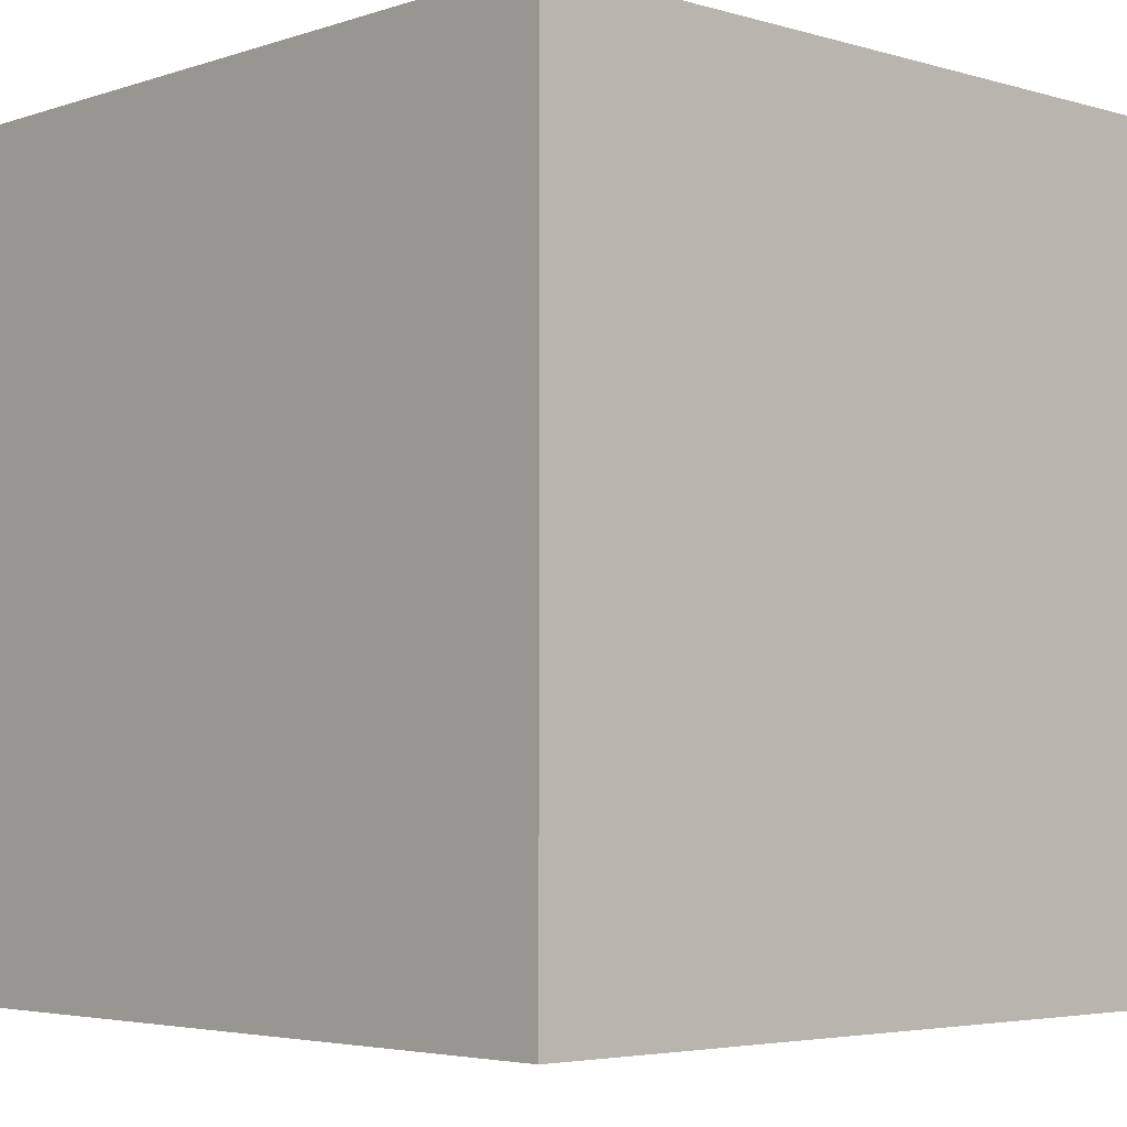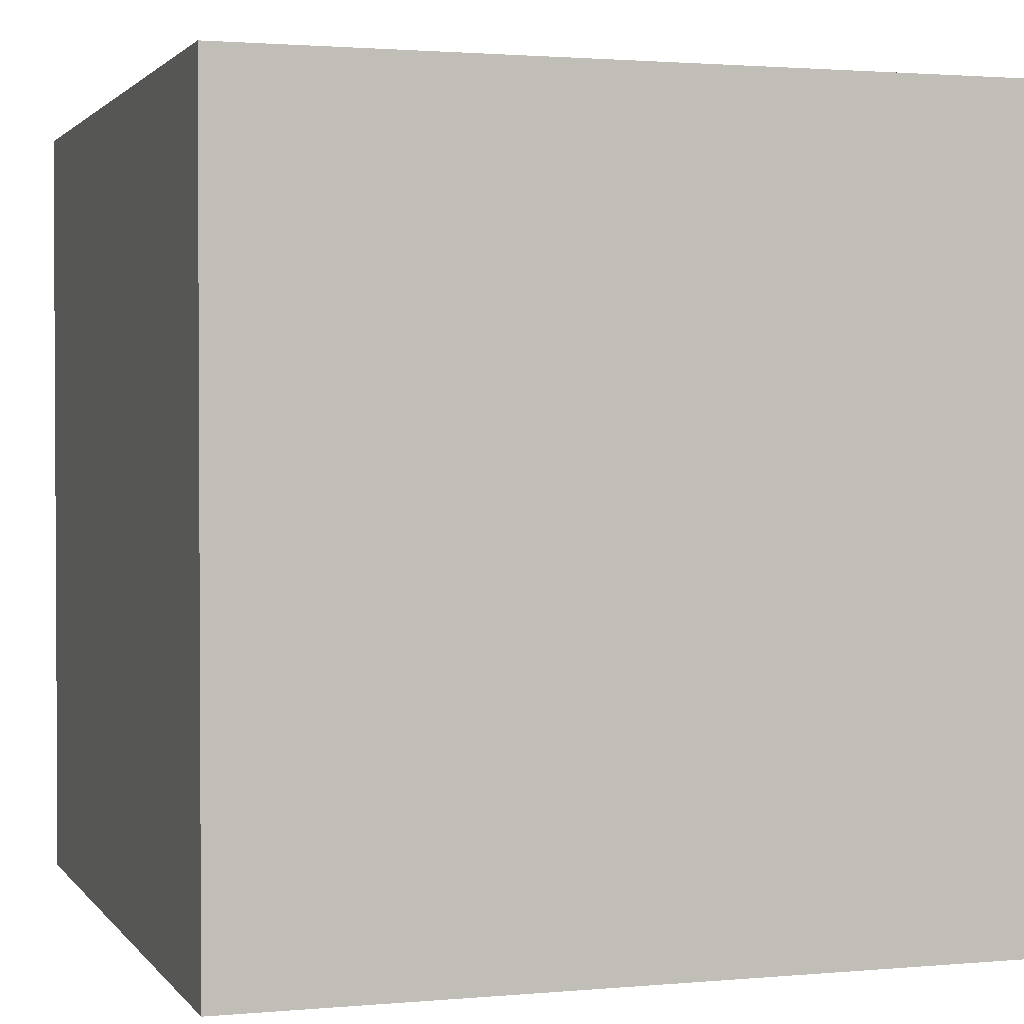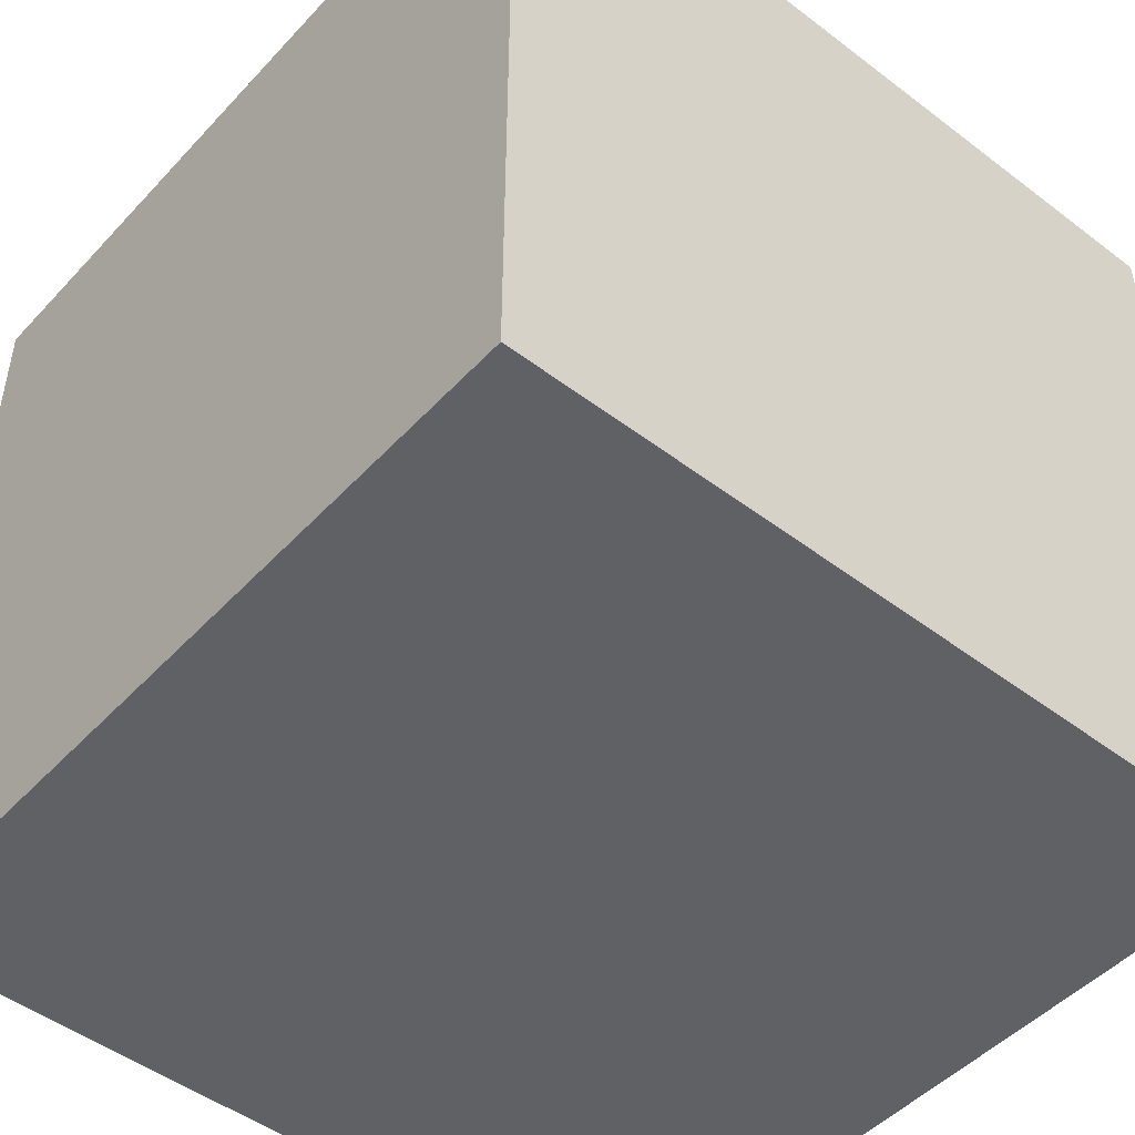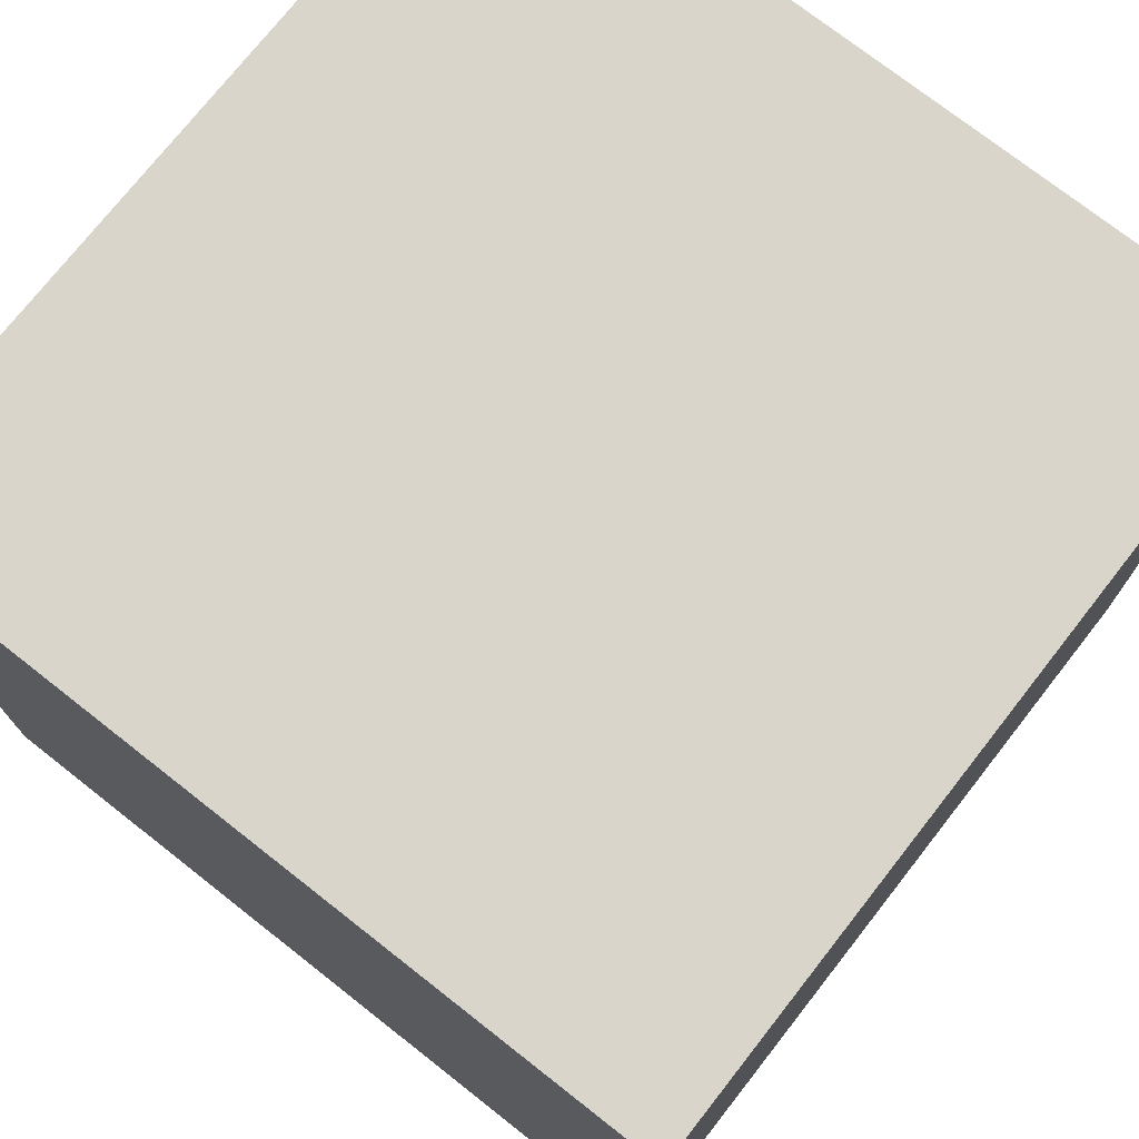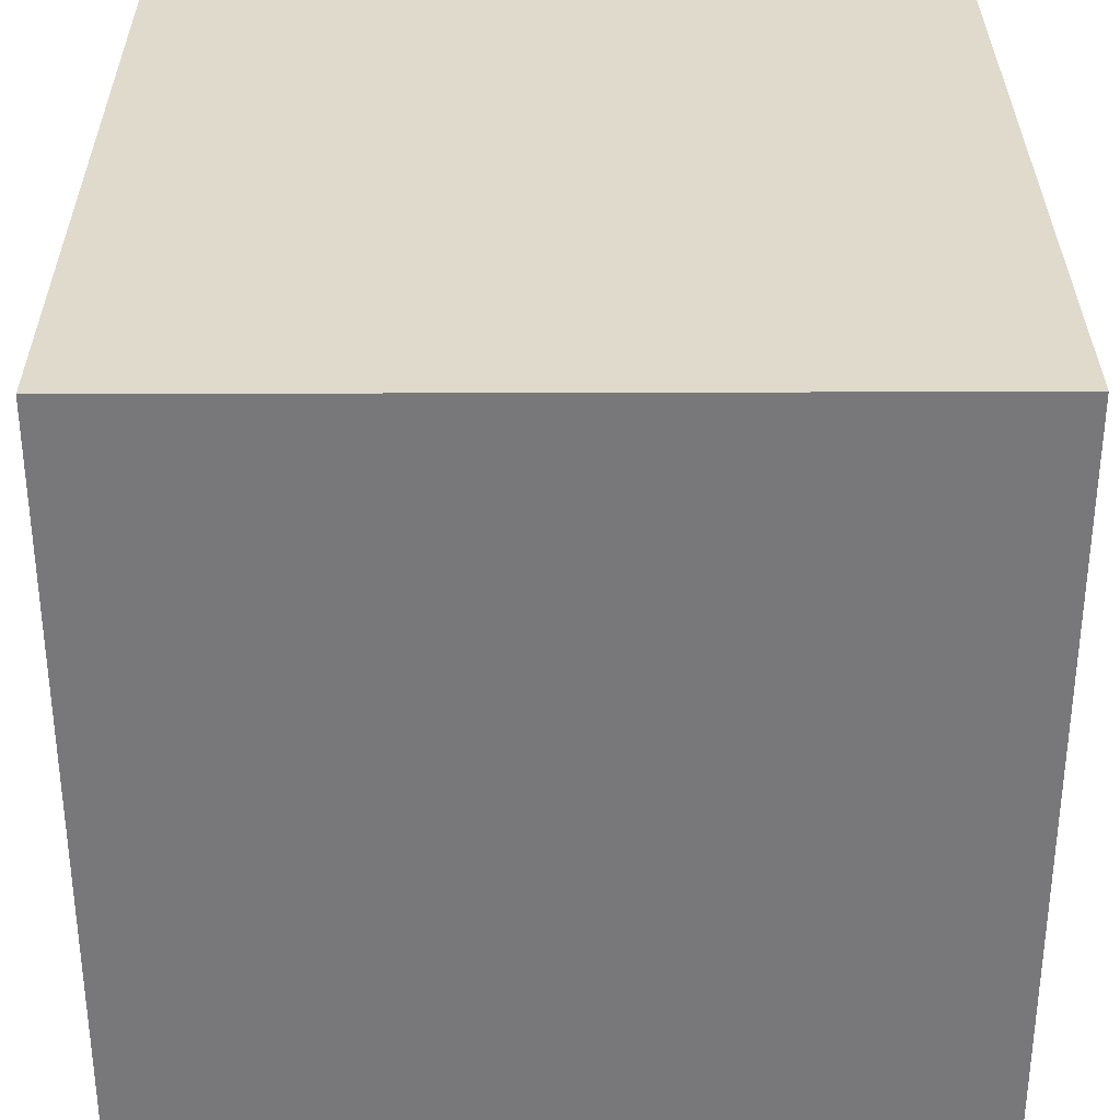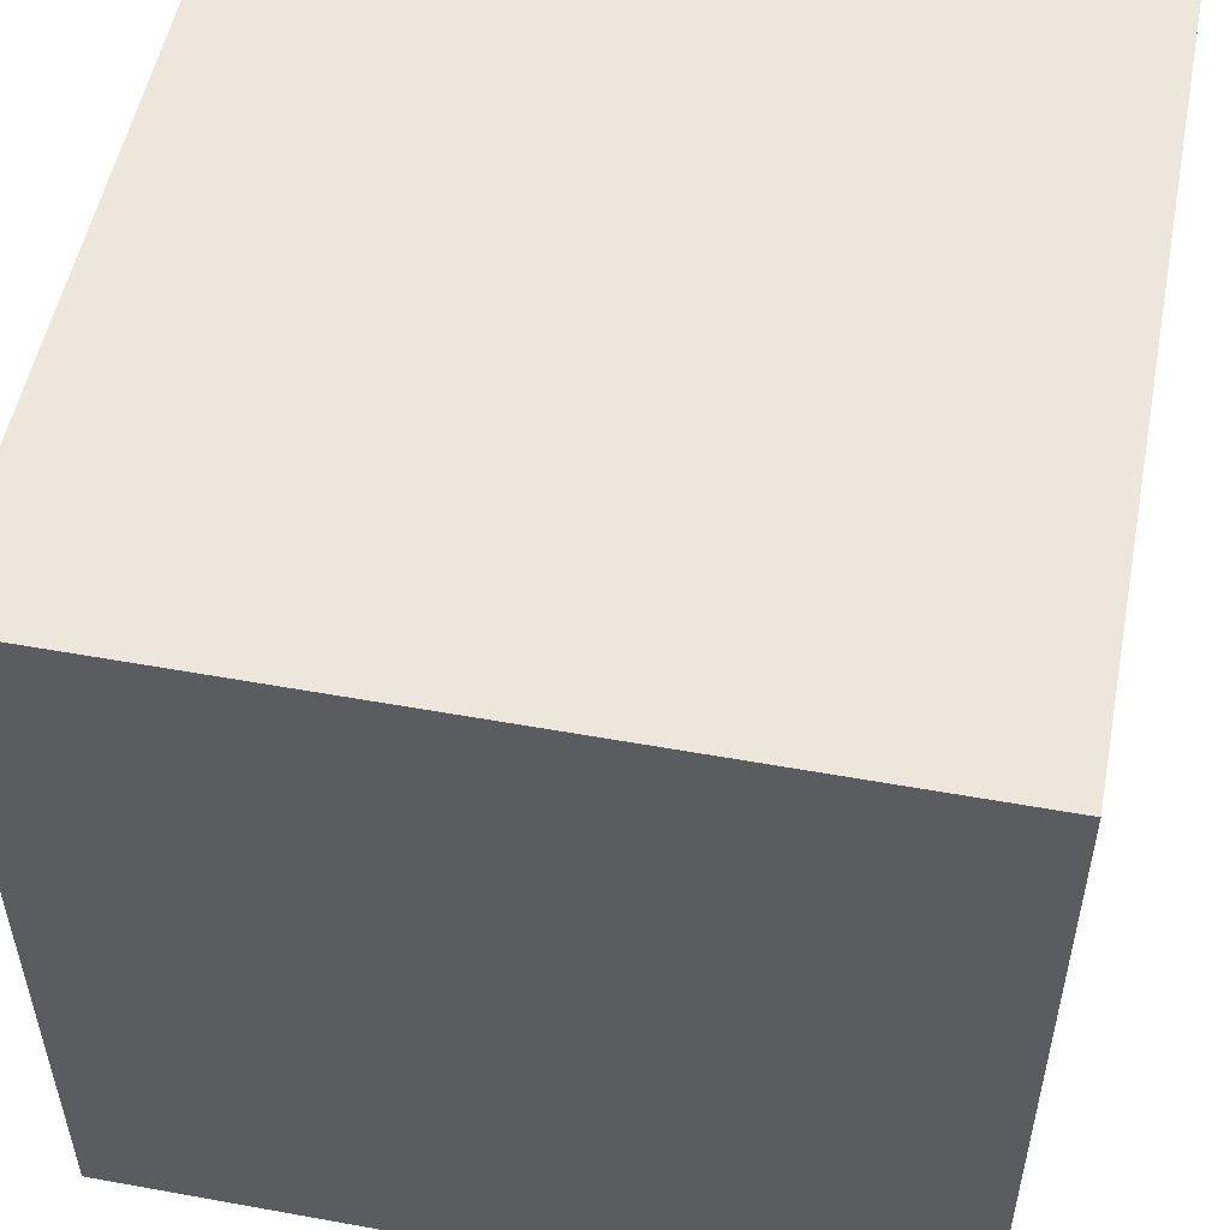
<metadata>
{"format":"obj","ext":"obj","renderer":"f3d","projection":"perspective","resolution":1024,"background":"white","views":[{"elev":-4.2,"azim":136.8,"up":"+Z"},{"elev":1.8,"azim":71.9,"up":"+Z"},{"elev":-48.2,"azim":49.6,"up":"+Y"},{"elev":74.5,"azim":-51.9,"up":"+Y"},{"elev":32.5,"azim":-90.3,"up":"+Y"},{"elev":52.8,"azim":11.0,"up":"+Y"}]}
</metadata>
<code>
v 0 0 1
v 0 0 0
v 1 0 0
v 1 0 1
v 0 1 0
v 0 1 1
v 1 1 1
v 1 1 0
f 1 2 3 4
f 5 6 7 8
f 8 3 2 5
f 6 1 4 7
f 5 2 1 6
f 7 4 3 8

</code>
